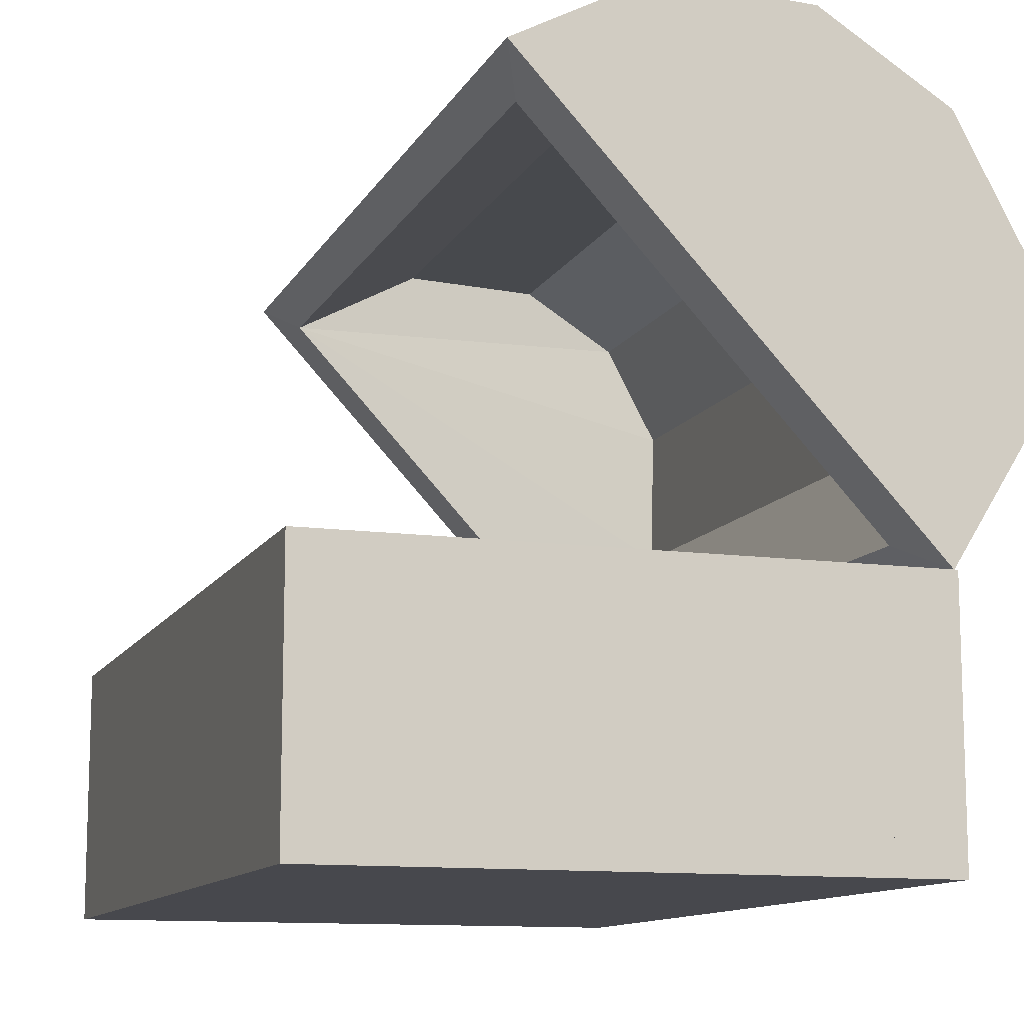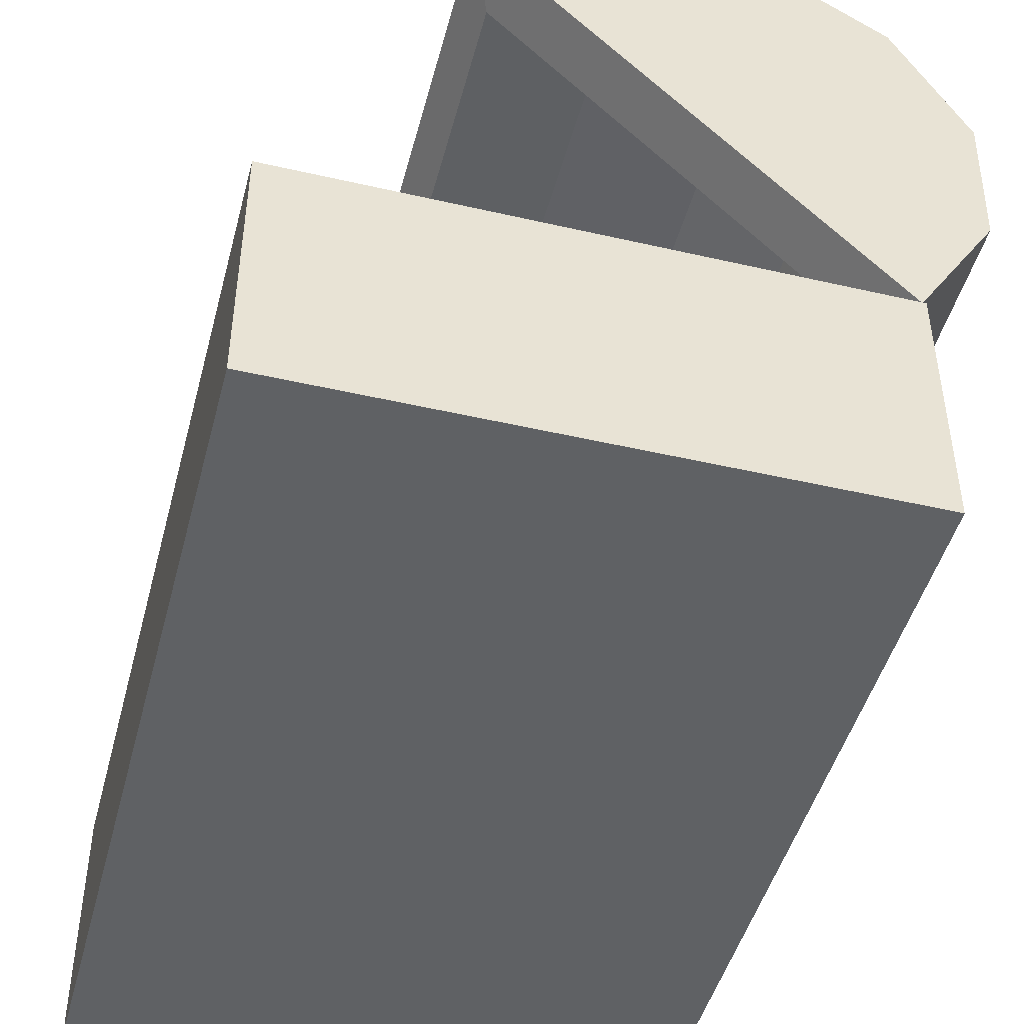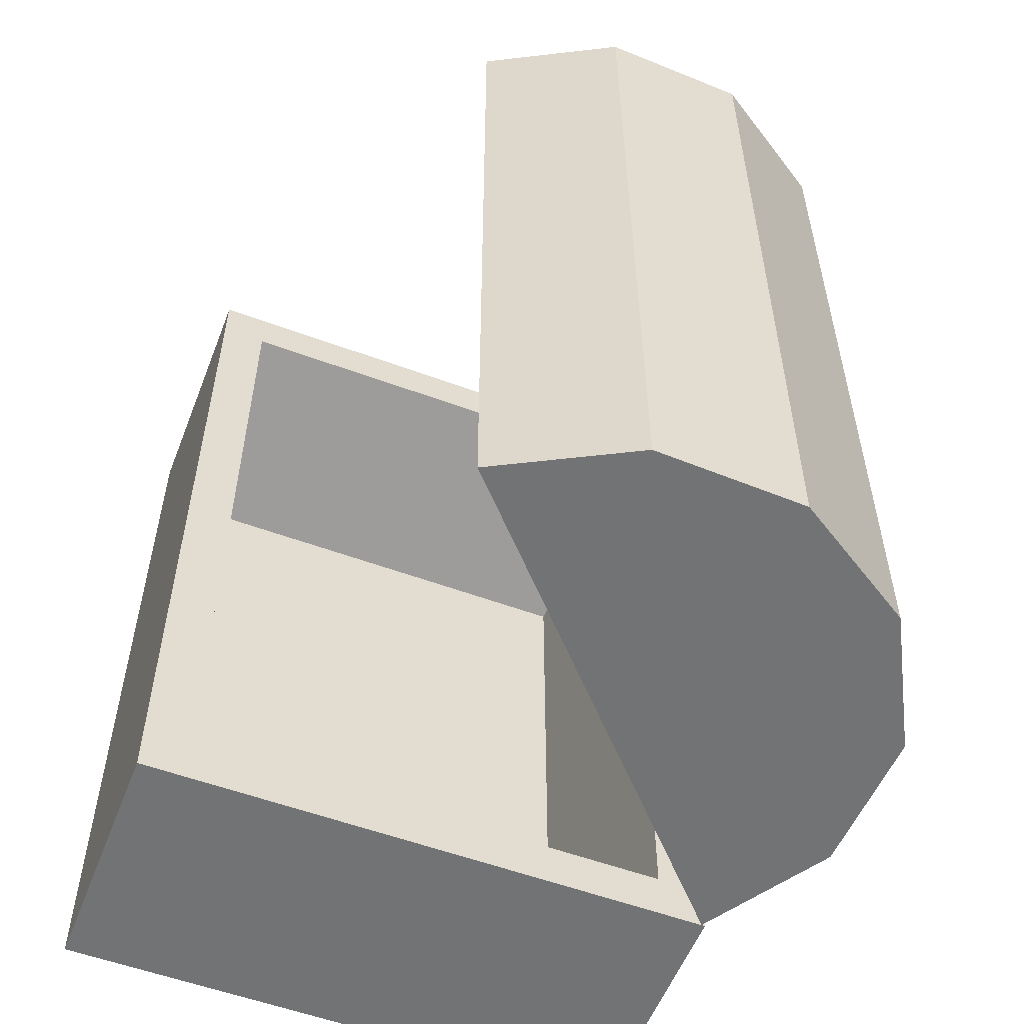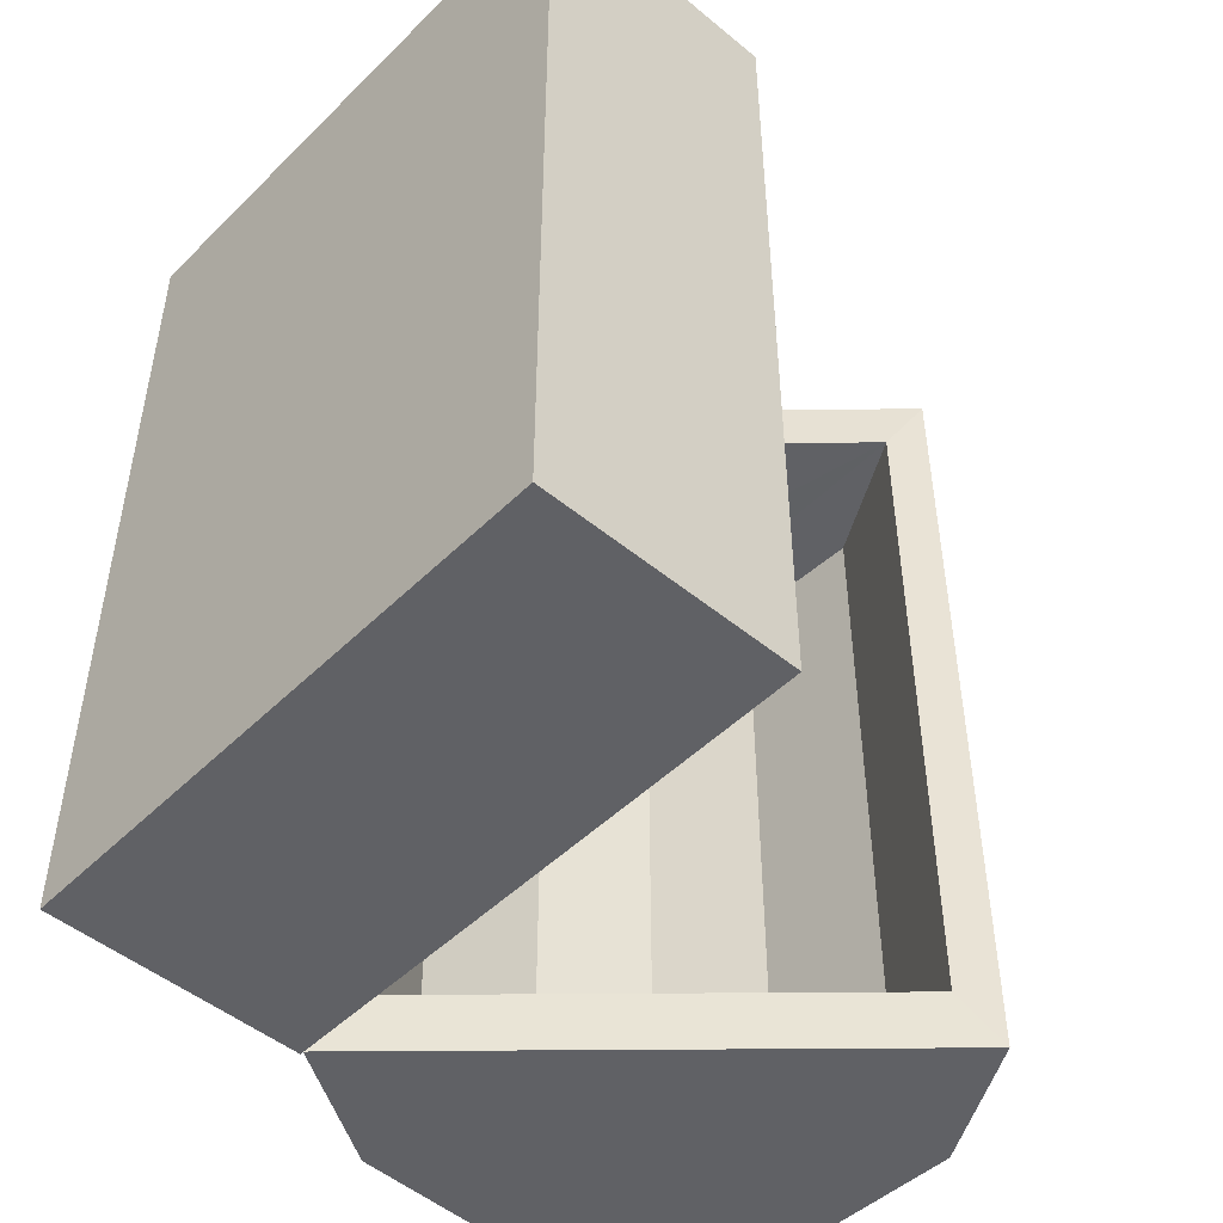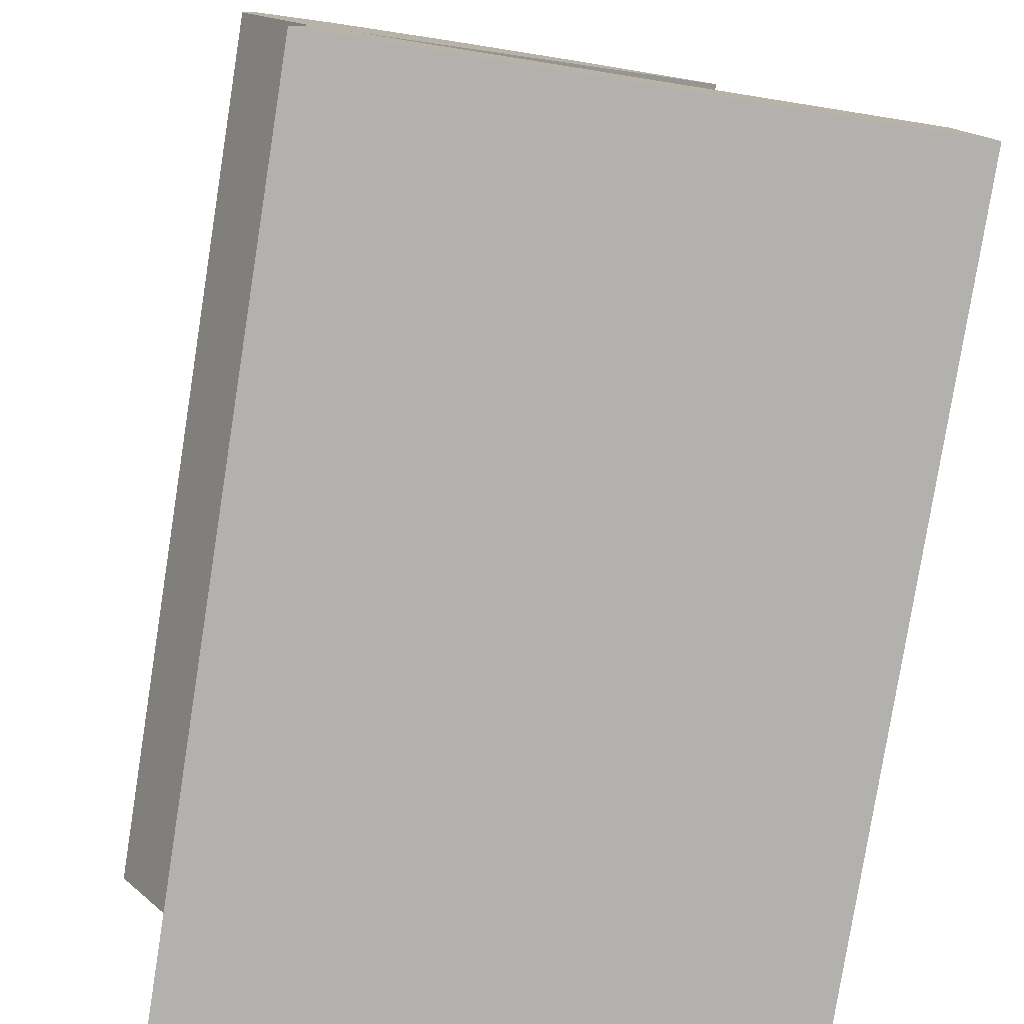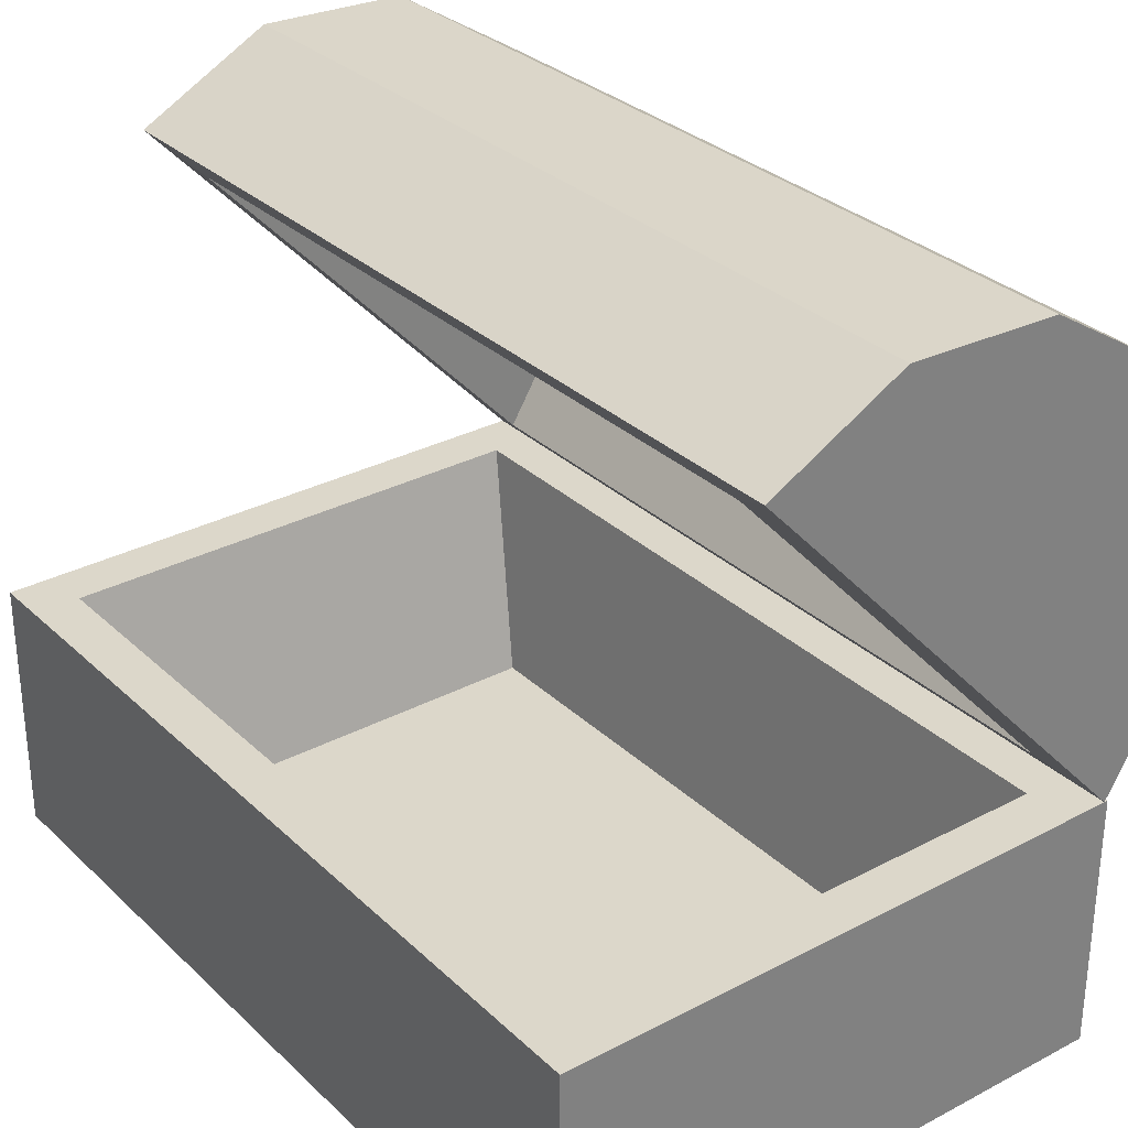
<metadata>
{"format":"obj","ext":"obj","renderer":"f3d","projection":"perspective","resolution":1024,"background":"white","views":[{"elev":-11.7,"azim":161.3,"up":"+Y"},{"elev":-46.6,"azim":165.3,"up":"+Y"},{"elev":-55.8,"azim":158.8,"up":"+Z"},{"elev":-48.6,"azim":47.4,"up":"+Z"},{"elev":-79.3,"azim":-9.0,"up":"+Y"},{"elev":30.7,"azim":142.9,"up":"+Y"}]}
</metadata>
<code>
o treasure_case
v -1.459 1.467 -1.508
v -1.476 1.984 -1.508
v 0.1813 2.487 -1.508
v 0.1813 2.487 1.467
v -0.2753 2.731 1.467
v -0.7927 2.714 1.467
v -0.8475 2.602 -1.315
v -1.187 2.398 1.289
v -1.187 2.398 -1.329
v -0.3631 2.618 -1.306
v -0.8475 2.602 1.275
v 0.08622 2.377 1.264
v -0.3631 2.618 1.265
v -1.352 1.562 -1.306
v -1.082 1.129 -1.305
v 0.08622 2.377 -1.305
v -1.352 1.562 1.265
v -1.367 2.046 1.275
v -1.082 1.129 1.264
v -1.367 2.046 -1.315
v -1.185 1.027 -1.508
v -1.185 1.027 1.467
v -0.7927 2.714 -1.372
v -1.232 2.441 -1.508
v -1.232 2.441 -1.372
v -0.7927 2.714 1.331
v -1.232 2.441 1.467
v -0.2753 2.731 -1.372
v -0.7927 2.714 -1.508
v -0.2753 2.731 1.331
v 0.1275 2.516 -1.372
v -0.2753 2.731 -1.508
v 0.1275 2.516 1.331
v -1.207 1.062 -1.372
v -1.207 1.062 1.331
v -1.459 1.467 1.467
v -1.459 1.467 1.331
v -1.476 1.984 -1.372
v -1.459 1.467 -1.372
v -1.476 1.984 1.467
v -1.476 1.984 1.331
v -1.232 2.441 1.331
v -1.197 1.028 1.469
v -1.197 0.2495 -1.509
v -1.197 0.2495 1.469
v -1.197 1.028 -1.509
v 0.8027 0.2495 -1.509
v 0.8027 1.028 -1.509
v 0.8027 0.2495 1.469
v 0.8027 1.028 1.469
v 0.6404 1.028 1.301
v 0.552 0.2495 -1.136
v 0.552 0.2495 1.095
v -1.035 1.028 1.301
v -0.9465 0.2495 1.095
v -0.9465 0.2495 -1.136
v -1.035 1.028 -1.342
v 0.6404 1.028 -1.342
v 0.8027 0.2495 -1.509
v 0.8027 0.2495 1.469
v -1.197 0.2495 -1.509
v -1.197 0.2495 1.469
v 0.8027 0.136 1.469
v -1.197 0.136 -1.509
v -1.197 0.136 -1.509
v -1.197 0.136 1.469
v 0.8027 0.136 -1.509
v 0.8027 0.136 -1.509
f 1 2 3
f 4 5 6
f 7 8 9
f 10 11 7
f 10 12 13
f 14 15 16
f 17 18 12
f 14 19 15
f 14 18 17
f 9 18 20
f 4 16 3
f 21 16 15
f 22 12 4
f 21 19 22
f 23 24 25
f 26 27 6
f 28 29 23
f 26 5 30
f 31 32 28
f 33 5 4
f 33 3 31
f 34 22 35
f 34 1 21
f 35 36 37
f 38 1 39
f 37 40 41
f 25 2 38
f 41 27 42
f 2 24 3
f 24 29 3
f 29 32 3
f 3 21 1
f 6 27 4
f 27 40 4
f 40 36 4
f 36 22 4
f 7 11 8
f 10 13 11
f 10 16 12
f 7 9 10
f 9 20 16
f 10 9 16
f 20 14 16
f 18 8 12
f 8 11 13
f 12 8 13
f 12 19 17
f 14 17 19
f 14 20 18
f 9 8 18
f 4 12 16
f 21 3 16
f 22 19 12
f 21 15 19
f 23 29 24
f 26 42 27
f 28 32 29
f 26 6 5
f 31 3 32
f 33 30 5
f 33 4 3
f 34 21 22
f 34 39 1
f 35 22 36
f 38 2 1
f 37 36 40
f 25 24 2
f 41 40 27
f 25 26 23
f 23 30 28
f 30 31 28
f 35 39 34
f 39 41 38
f 38 42 25
f 25 42 26
f 23 26 30
f 30 33 31
f 35 37 39
f 39 37 41
f 38 41 42
f 43 44 45
f 46 47 44
f 48 49 47
f 50 45 49
f 51 52 53
f 54 53 55
f 55 44 56
f 57 43 54
f 56 47 52
f 58 46 57
f 52 49 53
f 51 48 58
f 53 45 55
f 54 50 51
f 58 56 52
f 57 55 56
f 49 59 47
f 45 60 49
f 47 61 44
f 44 62 45
f 53 56 52
f 63 59 60
f 64 62 61
f 47 65 44
f 66 60 62
f 67 61 59
f 67 66 64
f 43 46 44
f 46 48 47
f 48 50 49
f 50 43 45
f 51 58 52
f 54 51 53
f 55 45 44
f 57 46 43
f 56 44 47
f 58 48 46
f 52 47 49
f 51 50 48
f 53 49 45
f 54 43 50
f 58 57 56
f 57 54 55
f 49 60 59
f 45 62 60
f 47 59 61
f 44 61 62
f 53 55 56
f 63 67 59
f 64 66 62
f 47 68 65
f 66 63 60
f 67 64 61
f 67 63 66

</code>
